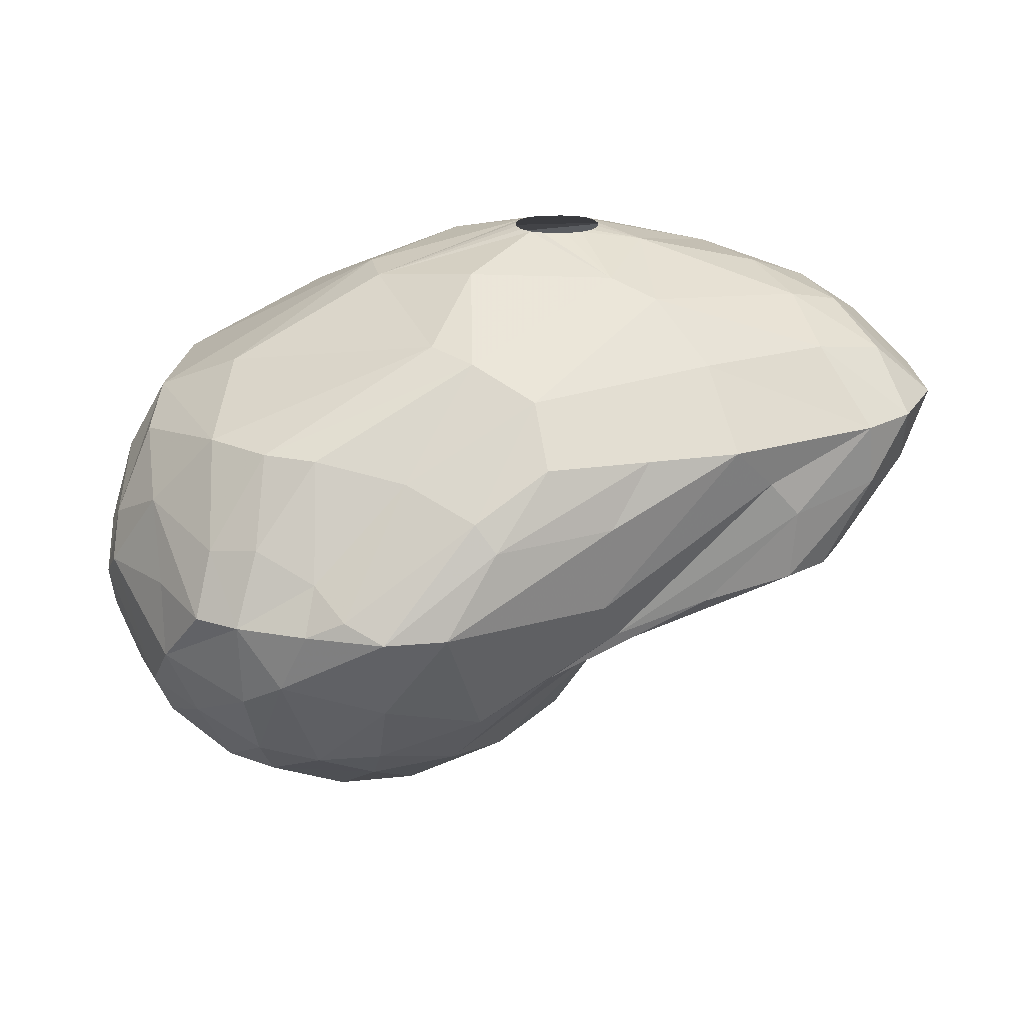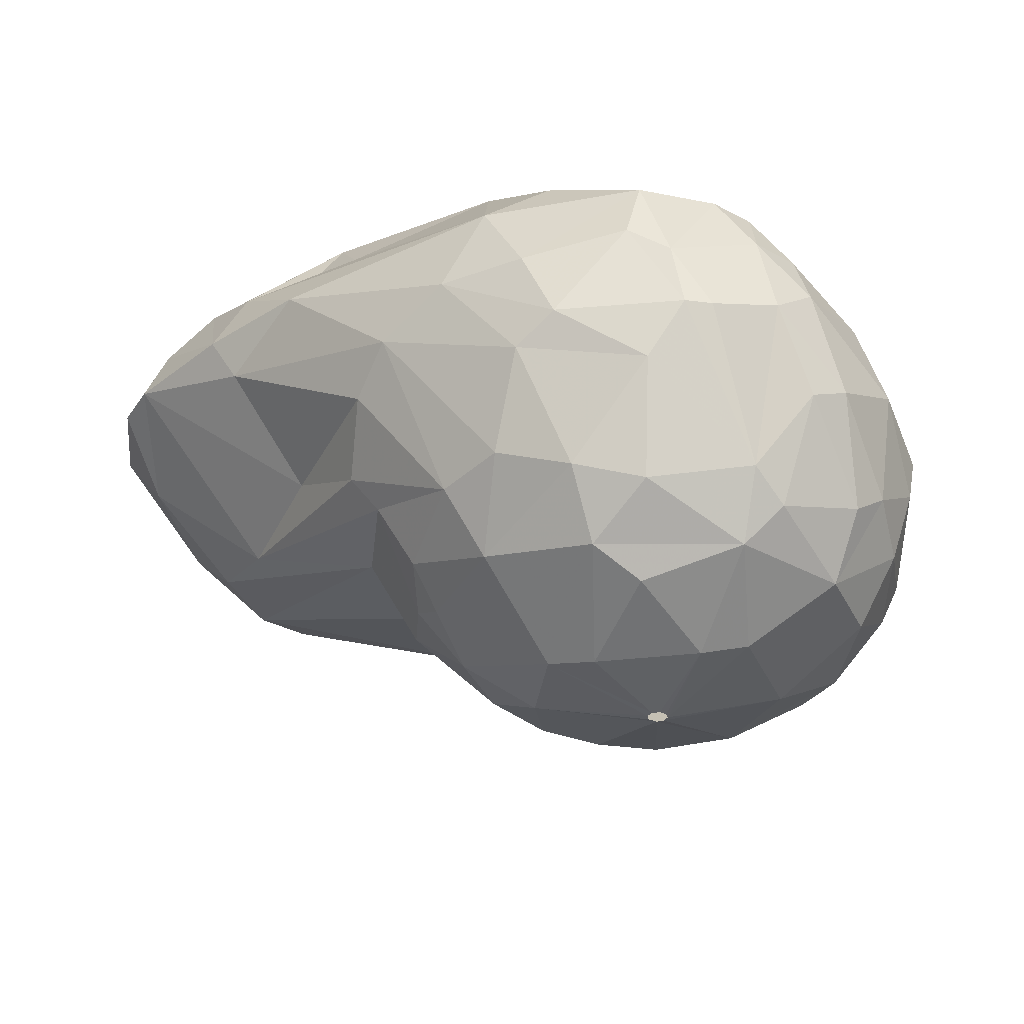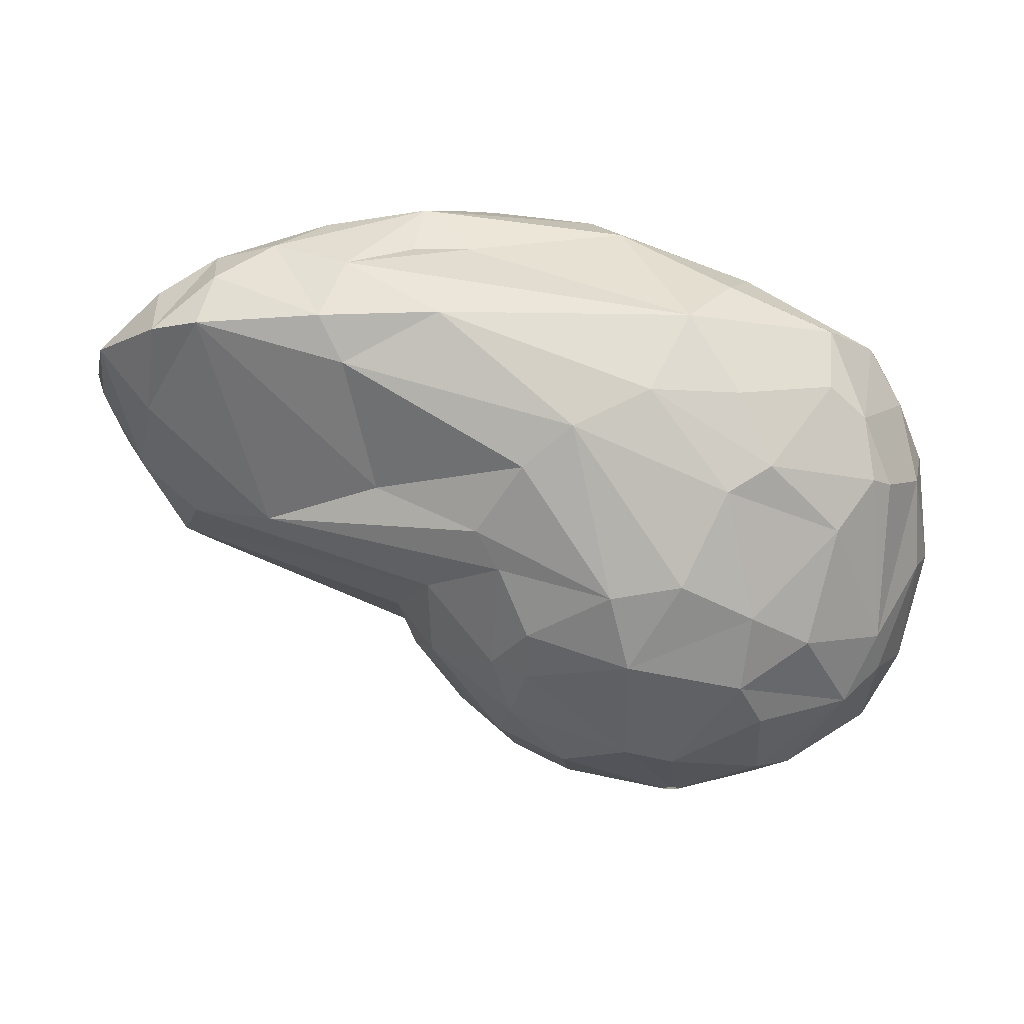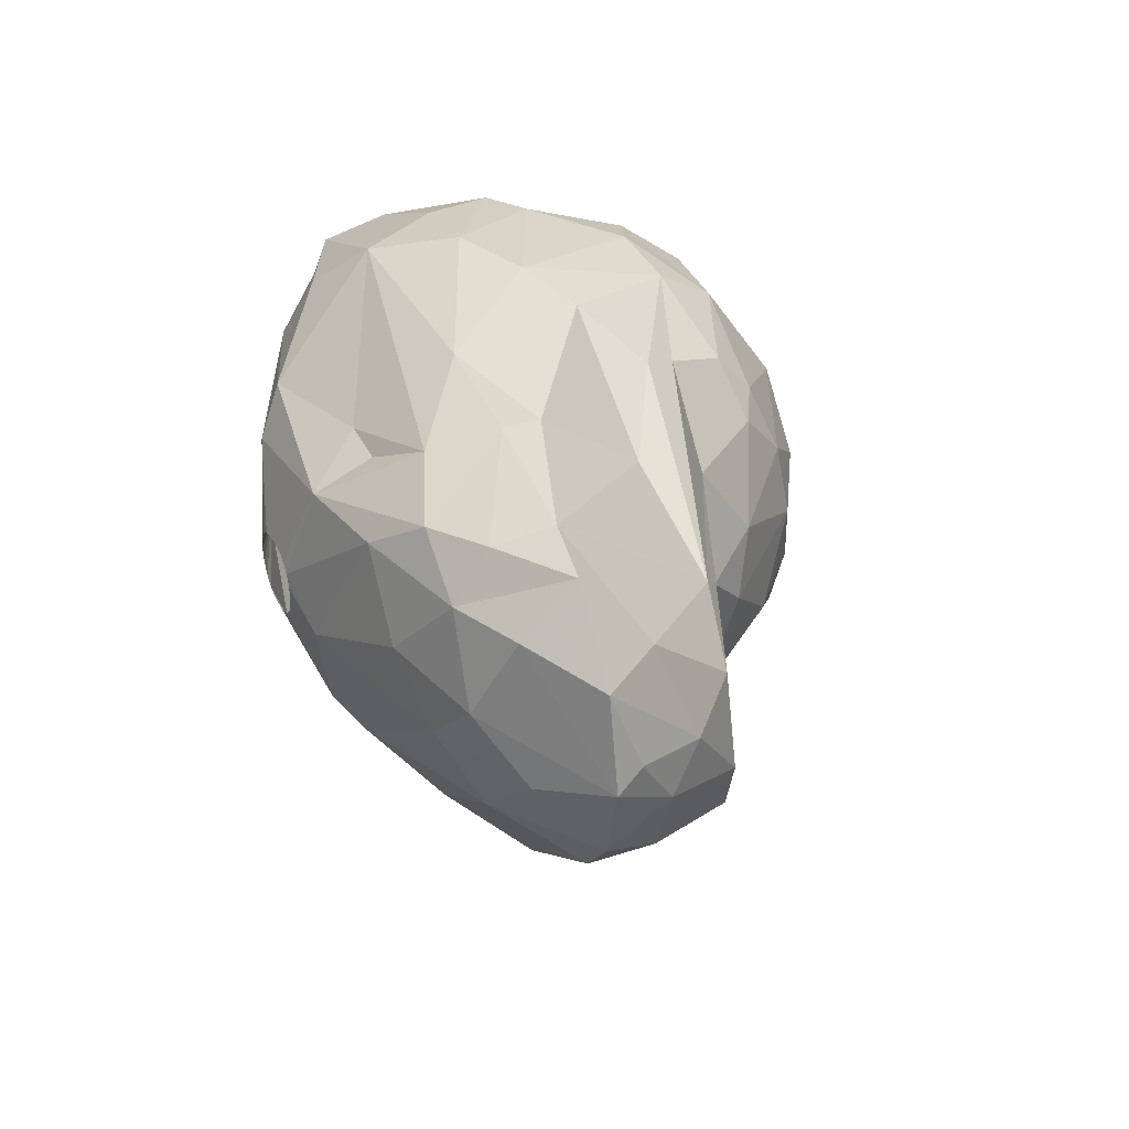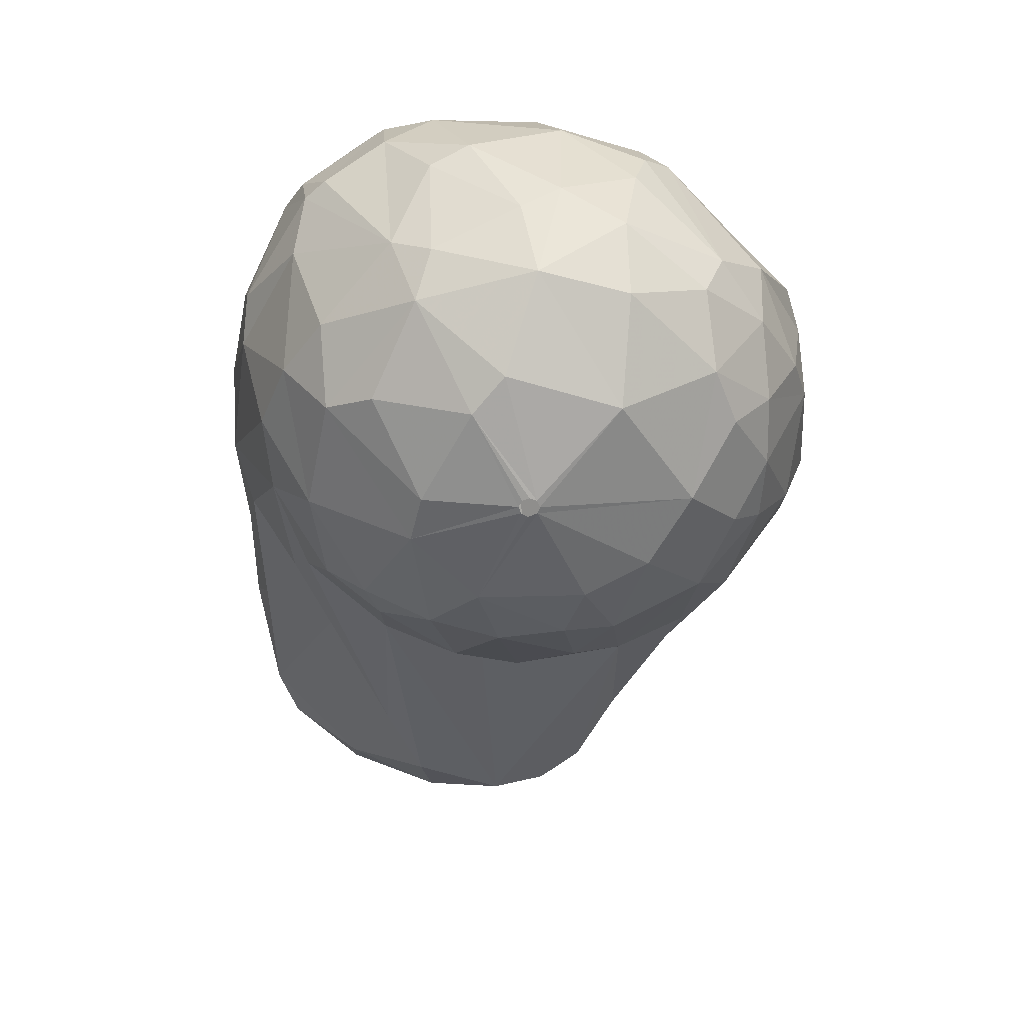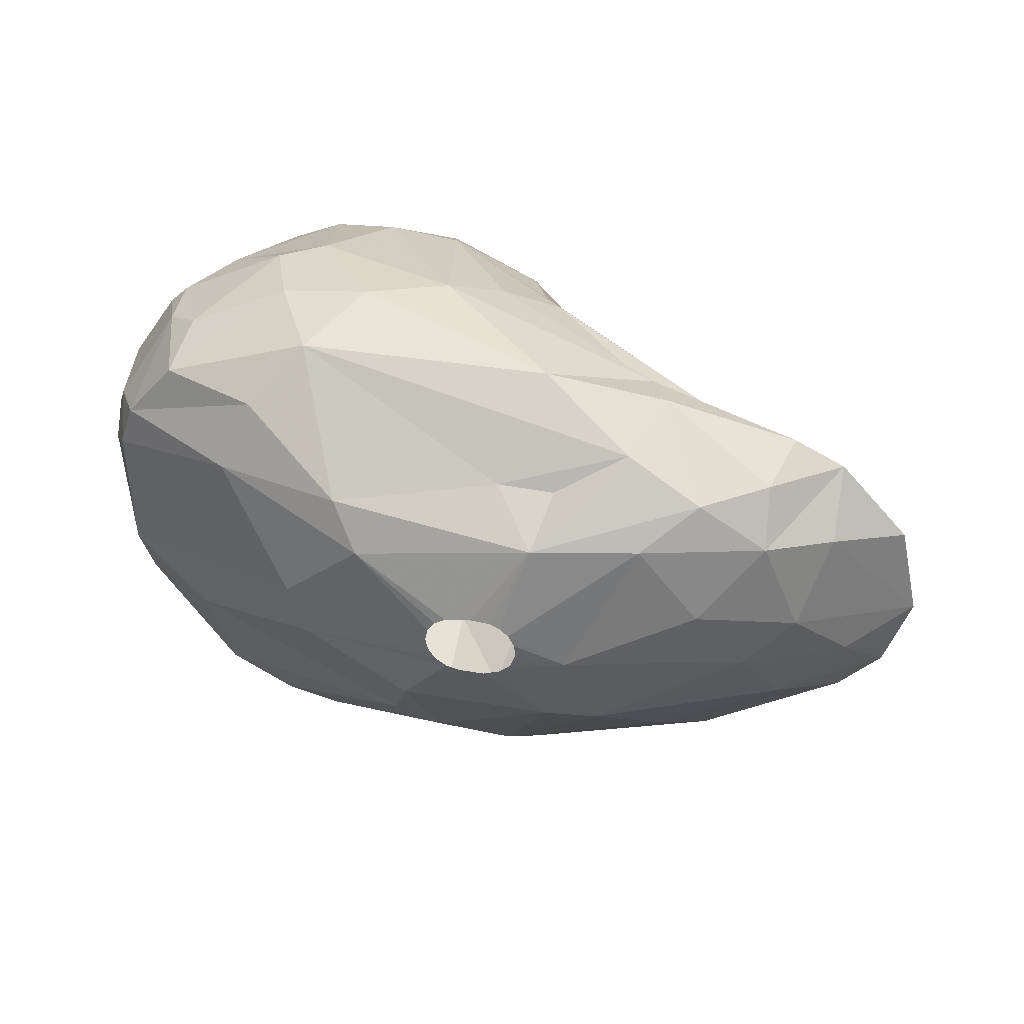
<metadata>
{"format":"obj","ext":"obj","renderer":"f3d","projection":"perspective","resolution":1024,"background":"white","views":[{"elev":23.2,"azim":7.9,"up":"+Z"},{"elev":-33.1,"azim":-144.1,"up":"+Z"},{"elev":-12.5,"azim":-179.5,"up":"+Z"},{"elev":34.5,"azim":67.9,"up":"+Y"},{"elev":-61.3,"azim":-92.2,"up":"+Z"},{"elev":41.3,"azim":14.5,"up":"+Y"}]}
</metadata>
<code>
v 247.9 186.5 220.5
v 248.1 189.5 219
v 248.3 190.8 222.3
v 248.5 186.5 216.6
v 248.6 183.7 219.6
v 248.6 190.8 218.4
v 248.6 187.2 223.2
v 248.7 184 218.1
v 248.8 192.4 221.1
v 248.9 187.8 215.7
v 248.9 190.7 224.1
v 249.1 182.8 220.5
v 249.1 183.7 222
v 249.3 192.6 223.8
v 249.3 184.4 215.7
v 249.9 191.8 225.6
v 249.9 187.4 225.6
v 250 185.1 224.7
v 250.1 194.4 220.5
v 250.1 190.6 214.8
v 250.2 187.2 213.6
v 250.3 191.9 215.7
v 250.3 193.3 225.6
v 250.7 195.1 220.5
v 250.8 181.1 216.6
v 250.9 184.3 213.6
v 251 195.3 222.6
v 251 182.1 223.2
v 251.3 181.7 215.1
v 251.4 191.1 213.6
v 251.6 180.3 220.8
v 251.8 179.6 218.4
v 252 195.3 218.7
v 252 195.4 225.6
v 252.2 196.1 223.5
v 252.8 179.6 216.3
v 253 194.2 215.1
v 253 186.2 227.1
v 253.1 188.1 211.8
v 253.2 182 225.6
v 253.4 178.3 220.5
v 253.5 181.3 213.6
v 253.7 179.4 222.6
v 254 184.4 211.8
v 254.3 189.1 211.5
v 254.4 197.1 220.5
v 254.4 192.3 212.7
v 254.6 193.6 228
v 254.9 178.2 217.5
v 254.9 195.4 215.7
v 255 177.8 220.5
v 255.1 179.3 215.1
v 255.2 180.6 213.6
v 255.2 193.9 213.6
v 255.4 180.8 225.6
v 255.4 197.5 222.9
v 255.4 195.8 227.1
v 255.4 178.9 222.9
v 255.8 197.2 219.6
v 256.4 177.6 218.4
v 256.9 187.2 210.9
v 256.9 187 210.9
v 256.9 187.5 210.9
v 257 197.4 225.6
v 257.2 186.9 210.9
v 257.2 187.6 210.9
v 257.2 180.5 225.6
v 257.2 179.2 214.8
v 257.3 196.3 216.6
v 257.3 190.2 229.8
v 257.4 190.7 211.5
v 257.4 186.9 210.9
v 257.4 177.4 220.5
v 257.4 187.5 210.9
v 257.5 181.9 212.4
v 257.5 187.3 210.9
v 257.6 178.3 222
v 257.9 188.4 229.8
v 258.3 197.9 222.9
v 258.7 177.4 221.1
v 259 191 211.8
v 259 180.2 213.9
v 259 194.5 214.2
v 259.1 194.3 229.5
v 259.4 179.3 215.1
v 259.6 195.9 216.3
v 259.8 183.2 212.1
v 259.9 178 217.5
v 260.1 193 230.4
v 260.1 177.2 220.5
v 260.3 180.3 225
v 260.6 184.2 228.6
v 260.9 197.8 221.7
v 260.9 185.2 211.8
v 261.1 188.8 211.8
v 261.6 187 230.4
v 261.7 181.2 214.2
v 262.1 177.8 220.5
v 262.2 183.4 228.3
v 262.4 194 215.4
v 262.4 192.6 214.2
v 262.5 197.1 220.5
v 262.6 190.6 231.3
v 262.7 190.2 231.3
v 262.7 191.1 231.3
v 262.9 179.3 224.1
v 262.9 185.8 212.7
v 262.9 180.1 216.3
v 263 184.1 213.3
v 263 189.8 231.3
v 263 190.3 213.3
v 263 191.4 231.3
v 263.3 194.8 217.5
v 263.4 189.6 231.3
v 263.4 191.7 231.3
v 263.4 188 213
v 263.6 179.1 223.2
v 263.6 192.1 214.8
v 263.8 189.5 231.3
v 264.1 195.4 218.7
v 264.2 191.8 231.3
v 264.4 195.4 228.6
v 264.4 182.4 227.4
v 264.6 189.5 231.3
v 264.8 191.8 231.3
v 264.9 185.3 214.5
v 265.1 180.7 225.6
v 265.1 181.4 217.5
v 265.1 191.7 231.3
v 265.2 189.8 231.3
v 265.3 197.8 225.6
v 265.4 191.4 231.3
v 265.5 190.1 231.3
v 265.7 191 231.3
v 265.7 190.6 231.3
v 265.8 189.5 215.7
v 265.9 192 217.5
v 265.9 194.4 230.4
v 266.3 195.5 228.6
v 266.4 183.5 217.5
v 266.5 187.2 230.4
v 266.5 187.2 216.3
v 267.1 181.1 220.5
v 267.1 188.5 217.5
v 267.3 190.3 231
v 267.3 180.9 223.5
v 267.4 182.2 219
v 267.5 194.1 220.5
v 268.1 186.9 229.8
v 268.4 182 225.6
v 268.5 196.7 227.7
v 268.5 197 224.1
v 269.3 197.5 225.6
v 269.3 194.6 229.8
v 270.1 185.2 228
v 270.4 183.4 219.9
v 271 195.9 228.6
v 271.3 192.2 229.8
v 271.3 183.2 225.6
v 271.4 192 219.9
v 272.5 184.2 224.1
v 272.9 190.1 229.2
v 273 196.2 227.4
v 273.2 194.6 228.6
v 273.3 184.6 220.5
v 273.5 184.6 222.9
v 273.5 196.7 225.6
v 273.9 187.8 228
v 274.2 190.7 220.5
v 274.4 191.7 228.6
v 274.5 185.9 220.5
v 275 187.7 220.5
v 275.1 196 225.6
v 275.2 194.3 227.4
v 275.6 193.5 223.5
v 275.8 186.3 225.6
v 276 189.8 227.4
v 276 186.5 223.5
v 276.2 190.3 222.3
v 277.1 189.1 223.5
v 277.2 187.9 225.6
v 277.3 193.5 225.6
v 277.6 191 224.7
v 278 190.5 225.6
g foo
f 149 155 168
f 57 64 34
f 3 9 2
f 152 148 102
f 179 172 169
f 80 73 90
f 6 10 2
f 20 30 21
f 118 111 101
f 136 116 111
f 126 107 116
f 68 53 82
f 26 42 29
f 105 70 78
f 145 141 149
f 114 78 96
f 37 54 30
f 142 116 136
f 126 116 142
f 109 107 126
f 15 26 29
f 15 21 26
f 4 21 15
f 10 21 4
f 10 20 21
f 118 136 111
f 85 82 97
f 68 82 85
f 52 53 68
f 42 53 52
f 22 30 20
f 22 37 30
f 50 54 37
f 50 83 54
f 36 42 52
f 36 29 42
f 69 83 50
f 86 83 69
f 25 15 29
f 33 37 22
f 100 118 101
f 140 109 126
f 140 97 109
f 108 85 97
f 86 100 83
f 25 29 36
f 137 136 118
f 128 97 140
f 6 20 10
f 6 22 20
f 113 100 86
f 140 126 142
f 88 68 85
f 60 52 68
f 8 15 25
f 113 118 100
f 144 136 137
f 108 97 128
f 88 85 108
f 60 68 88
f 49 52 60
f 49 36 52
f 33 50 37
f 59 69 50
f 137 118 113
f 8 4 15
f 144 142 136
f 140 142 144
f 32 36 49
f 25 36 32
f 120 113 86
f 172 144 137
f 140 144 172
f 2 10 4
f 147 108 128
f 98 88 108
f 90 60 88
f 5 8 25
f 1 4 8
f 24 22 19
f 24 33 22
f 59 50 33
f 143 108 147
f 98 108 143
f 90 88 98
f 12 25 32
f 5 25 12
f 2 4 1
f 46 59 33
f 160 113 120
f 160 137 113
f 171 140 172
f 5 1 8
f 9 6 2
f 9 22 6
f 19 22 9
f 46 33 24
f 93 86 69
f 102 120 86
f 165 140 171
f 156 140 165
f 156 128 140
f 147 128 156
f 51 49 60
f 51 32 49
f 93 69 59
f 102 86 93
f 160 169 137
f 41 32 51
f 12 32 31
f 79 59 46
f 79 93 59
f 160 120 148
f 169 172 137
f 148 120 102
f 73 60 90
f 73 51 60
f 31 32 41
f 3 2 1
f 156 165 166
f 77 73 80
f 51 73 77
f 27 24 19
f 35 24 27
f 35 46 24
f 56 79 46
f 178 165 171
f 166 165 178
f 147 156 166
f 90 98 117
f 43 41 51
f 12 31 28
f 13 5 12
f 7 1 5
f 7 3 1
f 56 46 35
f 146 98 143
f 117 98 146
f 43 51 58
f 28 31 41
f 161 147 166
f 143 147 161
f 28 41 43
f 14 19 9
f 167 160 148
f 175 169 160
f 175 179 169
f 180 172 179
f 180 171 172
f 13 12 28
f 13 7 5
f 11 3 7
f 93 152 102
f 106 90 117
f 106 80 90
f 14 9 3
f 175 160 167
f 58 51 77
f 27 19 14
f 178 171 180
f 11 14 3
f 180 179 183
f 55 43 58
f 18 13 28
f 131 93 79
f 131 152 93
f 17 13 18
f 17 7 13
f 17 11 7
f 167 148 152
f 159 143 161
f 146 143 159
f 91 80 106
f 34 35 27
f 182 179 175
f 183 179 182
f 67 58 77
f 40 43 55
f 28 43 40
f 16 14 11
f 23 27 14
f 64 79 56
f 153 167 152
f 181 178 180
f 176 166 178
f 176 161 166
f 106 117 127
f 77 80 91
f 40 18 28
f 34 27 23
f 34 56 35
f 173 175 167
f 182 175 173
f 184 180 183
f 176 178 181
f 117 146 150
f 67 77 91
f 16 11 17
f 64 56 34
f 131 79 64
f 153 152 131
f 159 161 176
f 127 117 150
f 123 106 127
f 91 106 123
f 55 58 67
f 17 18 40
f 23 14 16
f 184 183 182
f 181 180 184
f 150 146 159
f 38 17 40
f 57 34 23
f 163 167 153
f 184 182 174
f 155 127 150
f 123 127 155
f 99 91 123
f 67 91 99
f 92 40 55
f 151 131 64
f 163 173 167
f 174 182 173
f 177 181 184
f 155 159 176
f 155 150 159
f 48 23 16
f 153 131 151
f 164 173 163
f 174 173 164
f 168 176 181
f 122 64 84
f 122 151 64
f 168 181 177
f 70 17 38
f 70 16 17
f 48 57 23
f 139 151 122
f 157 163 153
f 170 184 174
f 177 184 170
f 168 155 176
f 55 67 99
f 84 64 57
f 164 163 157
f 123 155 149
f 70 48 16
f 84 57 48
f 157 153 151
f 92 55 99
f 38 40 92
f 170 174 164
f 162 177 170
f 168 177 162
f 157 151 138
f 158 170 164
f 162 170 158
f 96 92 99
f 78 38 92
f 78 70 38
f 138 151 139
f 154 164 157
f 158 164 154
f 149 168 162
f 78 92 96
f 89 48 70
f 89 84 48
f 138 122 84
f 139 122 138
f 154 157 138
f 141 123 149
f 141 99 123
f 89 138 84
f 145 158 154
f 162 158 145
f 96 99 141
f 105 89 70
f 132 154 138
f 132 145 154
f 145 149 162
f 114 96 141
f 45 61 62
f 45 63 61
f 45 66 63
f 71 66 45
f 81 66 71
f 81 74 66
f 95 74 81
f 95 76 74
f 72 76 95
f 39 62 44
f 39 45 62
f 94 72 95
f 75 65 72
f 44 65 75
f 44 62 65
f 47 71 45
f 94 95 107
f 87 72 94
f 75 72 87
f 81 71 54
f 111 95 81
f 21 39 44
f 30 45 39
f 30 47 45
f 47 54 71
f 116 95 111
f 116 107 95
f 109 94 107
f 87 94 109
f 42 44 75
f 101 111 81
f 83 81 54
f 83 101 81
f 26 21 44
f 21 30 39
f 54 47 30
f 97 87 109
f 82 87 97
f 82 75 87
f 53 75 82
f 53 42 75
f 26 44 42
f 101 83 100
f 104 78 110
f 103 78 104
f 103 105 78
f 112 89 105
f 115 89 112
f 115 138 89
f 121 138 115
f 125 138 121
f 129 138 125
f 132 138 129
f 134 145 132
f 135 145 134
f 133 145 135
f 130 145 133
f 130 141 145
f 124 141 130
f 119 141 124
f 119 114 141
f 110 78 114
g

</code>
